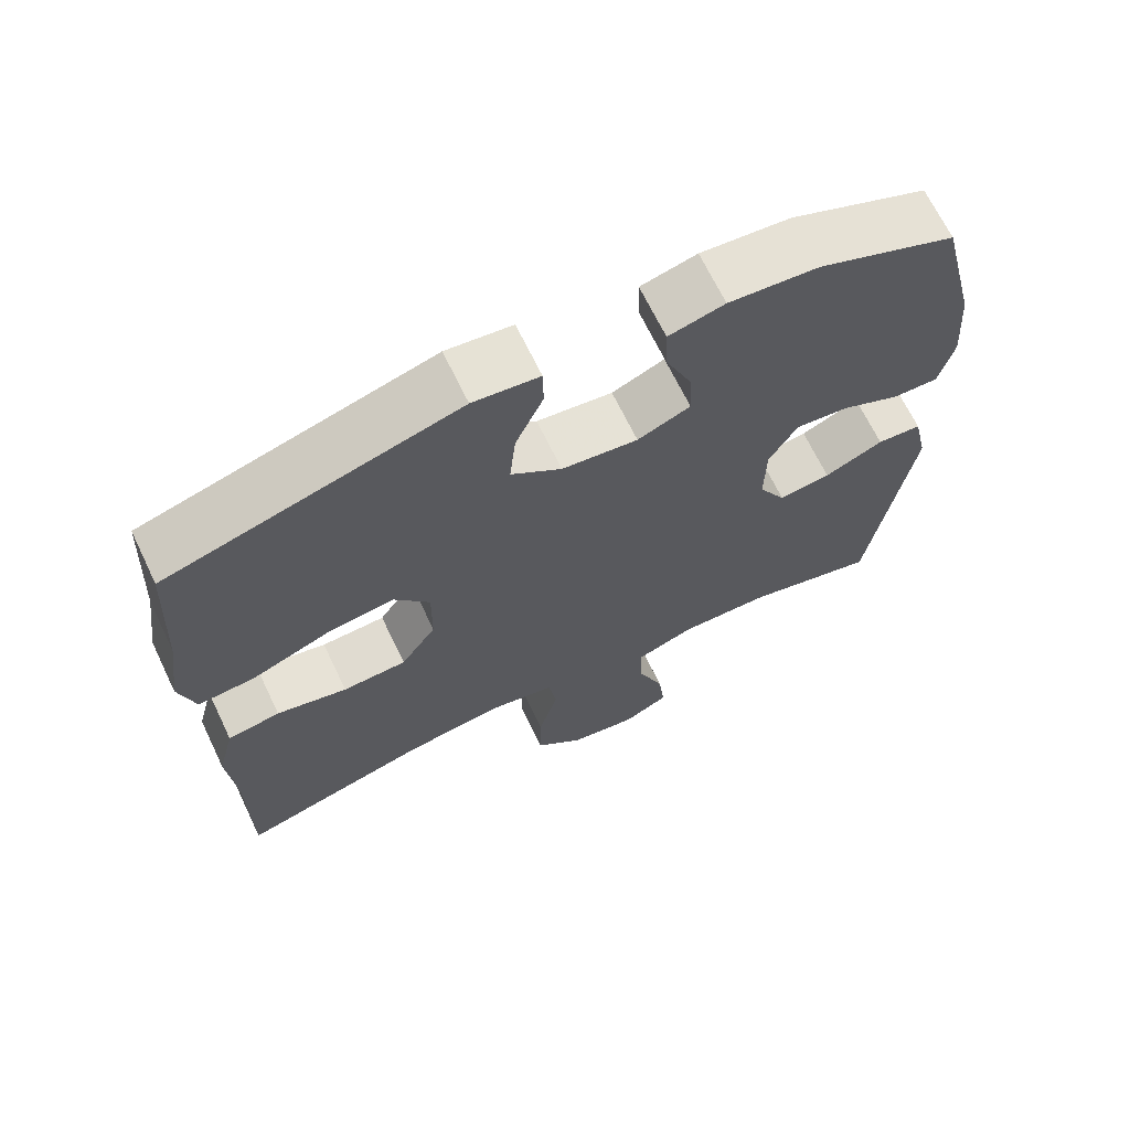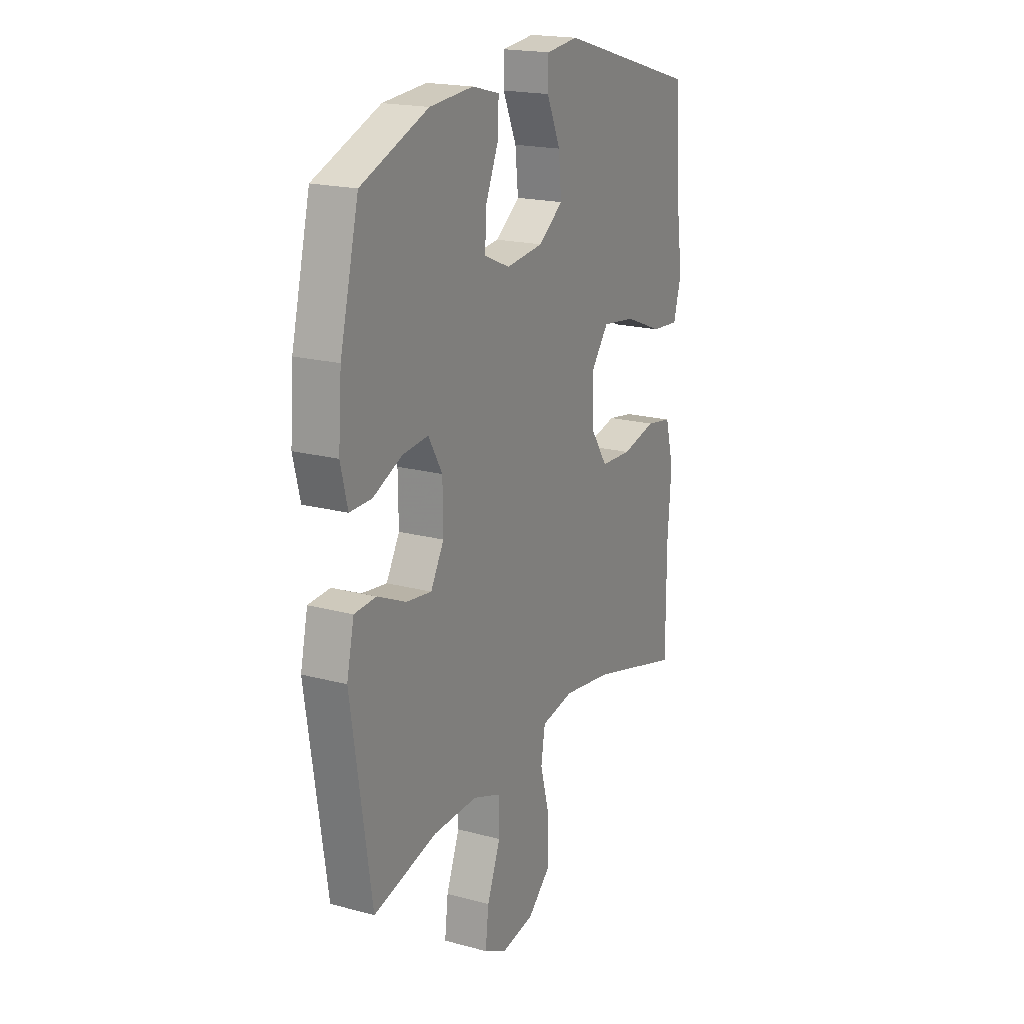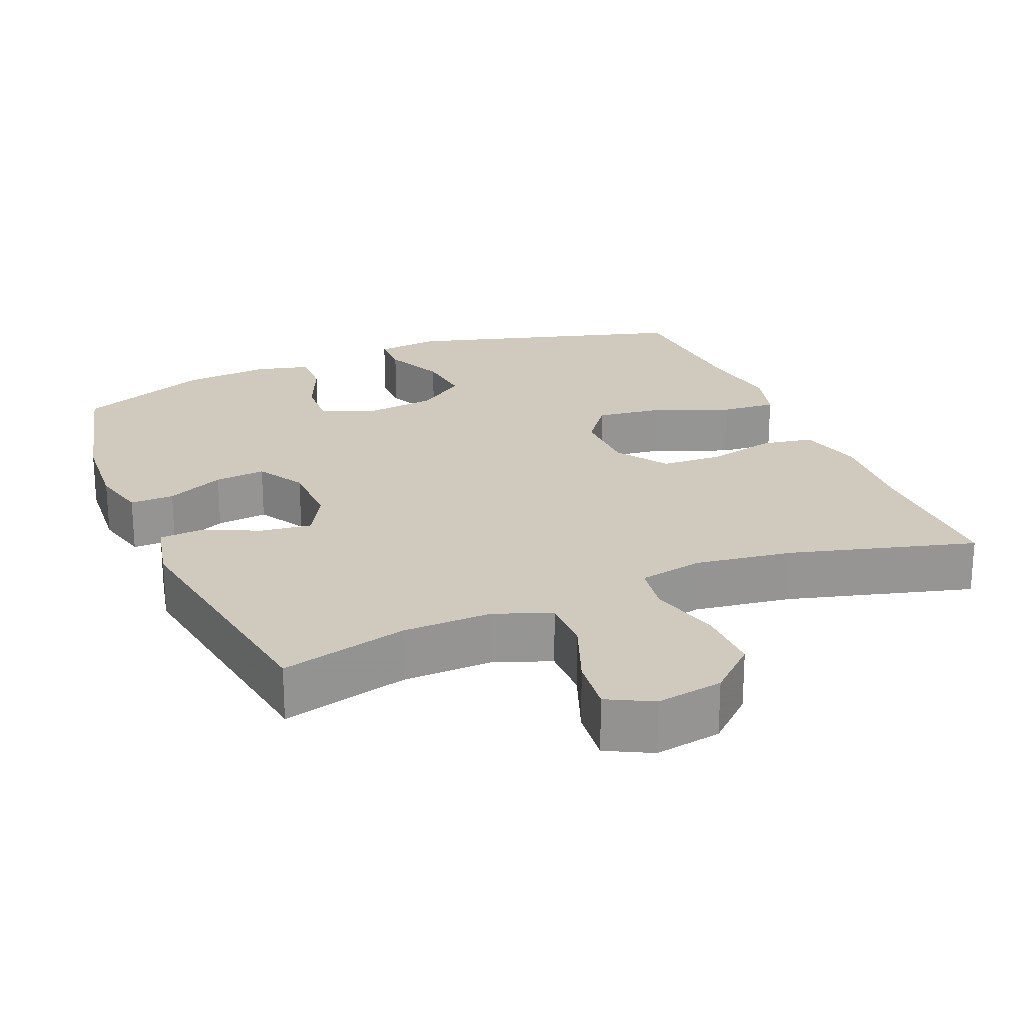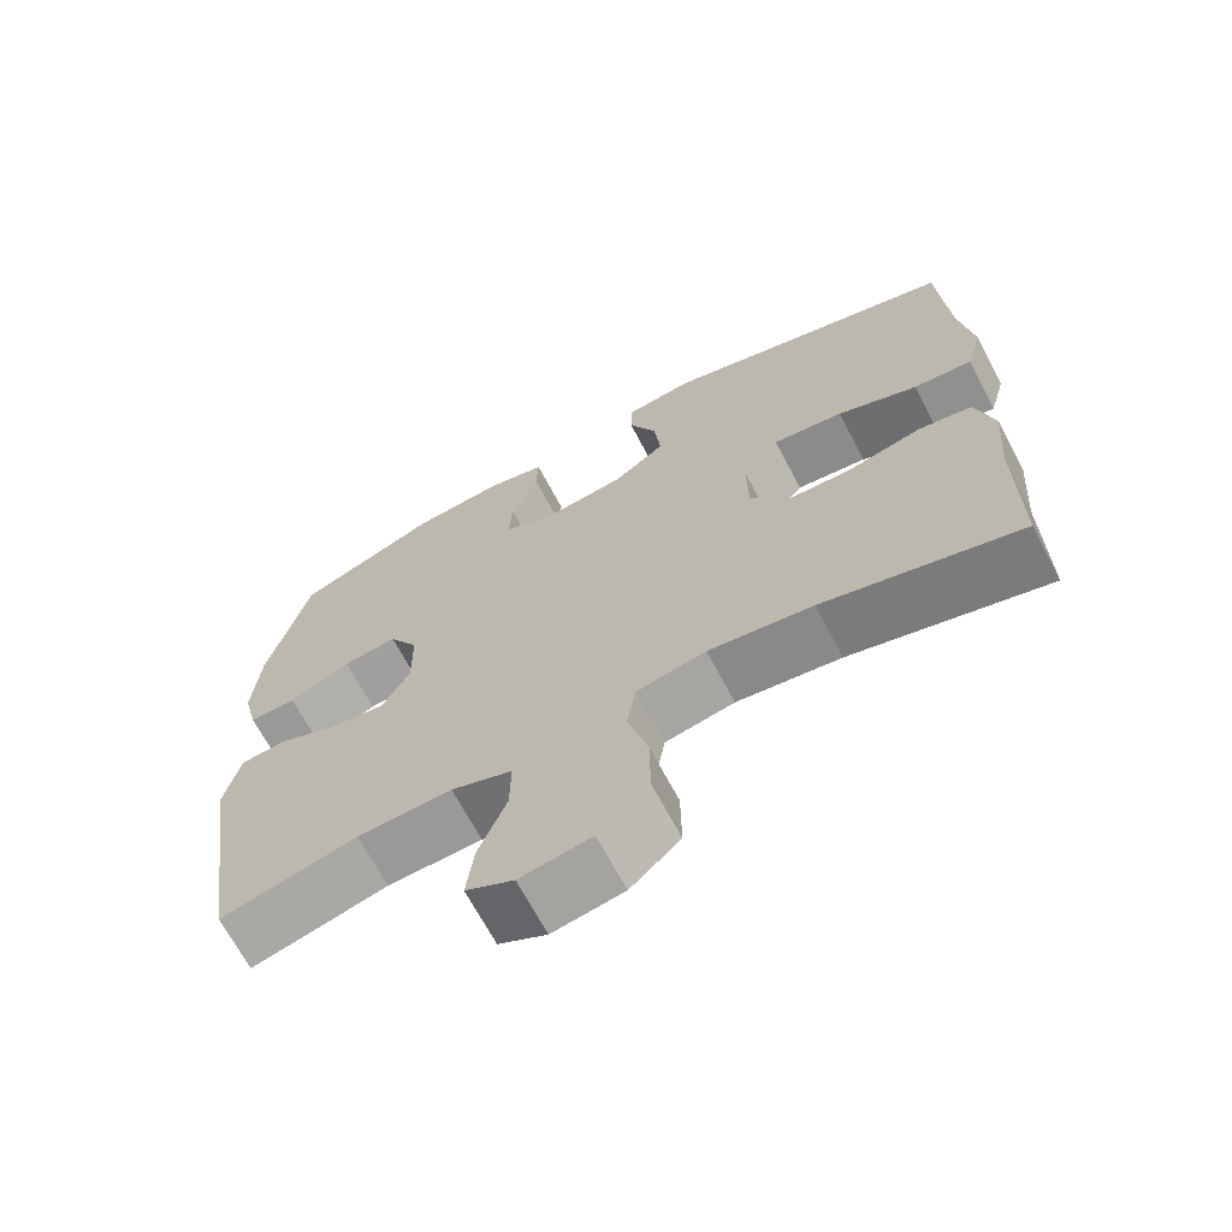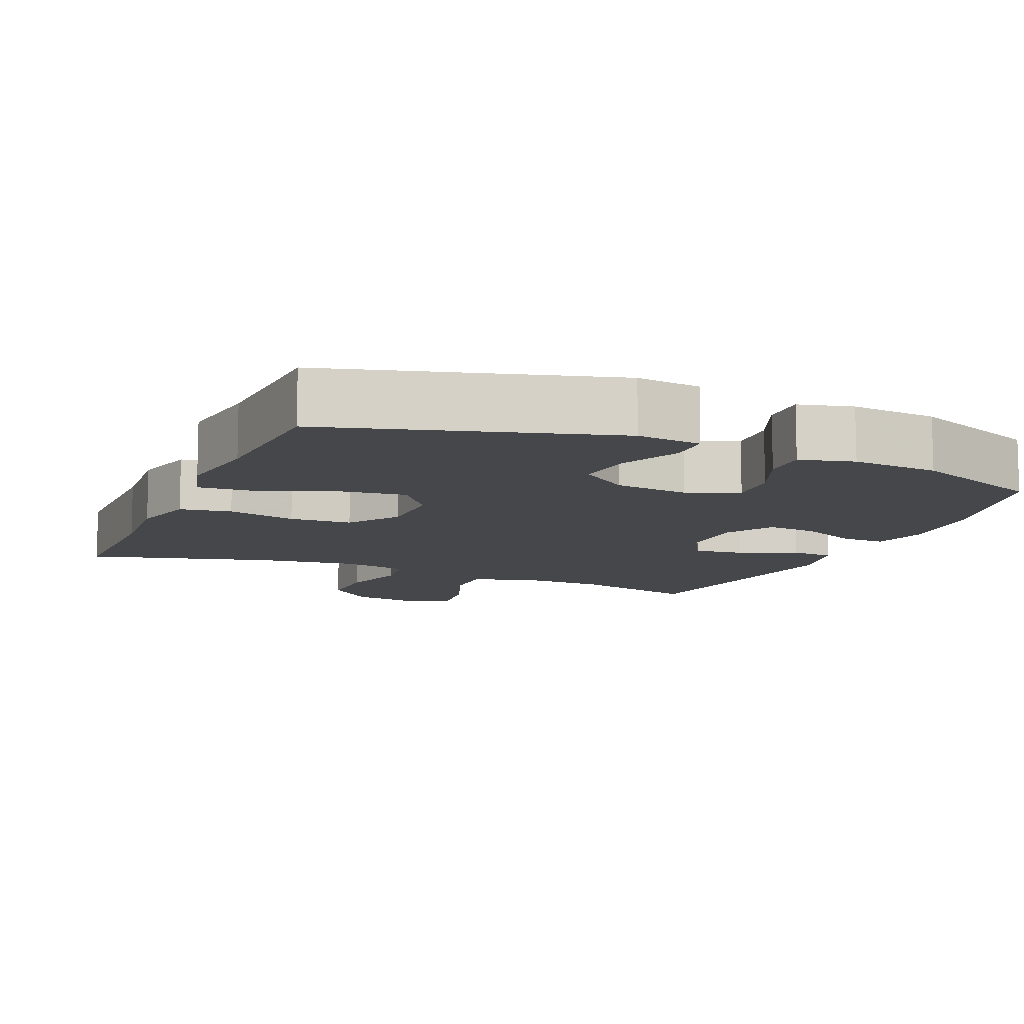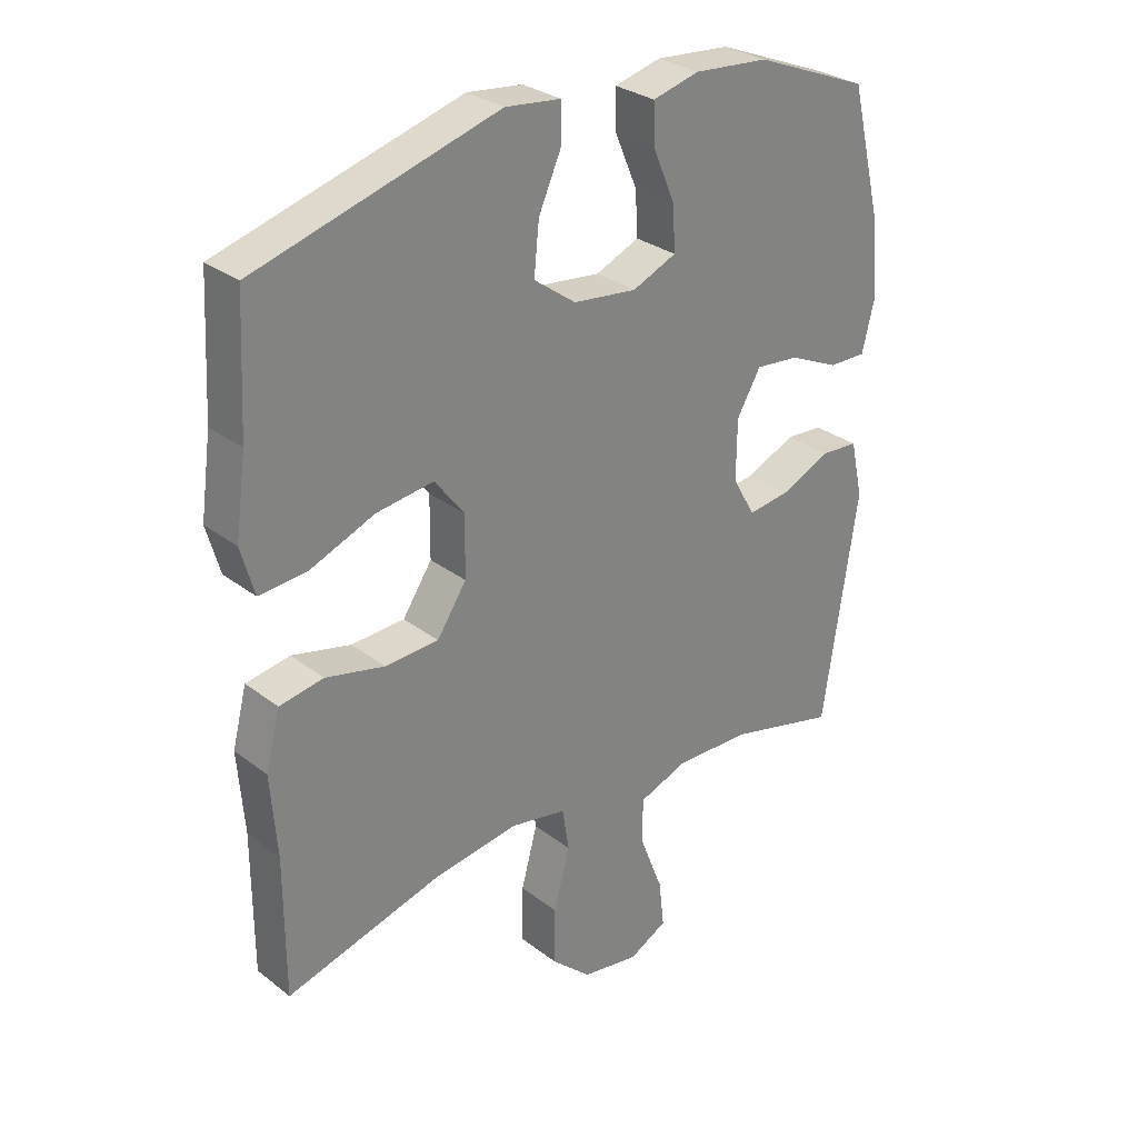
<metadata>
{"format":"obj","ext":"obj","renderer":"f3d","projection":"perspective","resolution":1024,"background":"white","views":[{"elev":67.9,"azim":-25.7,"up":"+Z"},{"elev":19.2,"azim":116.9,"up":"+Z"},{"elev":22.8,"azim":157.3,"up":"+Y"},{"elev":-68.3,"azim":-152.1,"up":"+Z"},{"elev":-10.5,"azim":-23.2,"up":"+Y"},{"elev":29.5,"azim":-41.7,"up":"+Z"}]}
</metadata>
<code>
v 0.5 0.07 -0.5
v 0.326 0.07 -0.456
v 0.205 0.07 -0.453
v 0.127 0.07 -0.482
v 0.128 0.07 -0.556
v 0.164 0.07 -0.649
v 0.173 0.07 -0.725
v 0.112 0.07 -0.757
v 0.021 0.07 -0.742
v -0.043 0.07 -0.684
v -0.042 0.07 -0.593
v -0.016 0.07 -0.497
v -0.027 0.07 -0.429
v -0.116 0.07 -0.412
v -0.249 0.07 -0.431
v -0.5 0.07 -0.5
v -0.5 0.07 -0.28
v -0.51 0.07 -0.15
v -0.487 0.07 -0.061
v -0.417 0.07 -0.049
v -0.323 0.07 -0.071
v -0.238 0.07 -0.067
v -0.191 0.07 0.003
v -0.19 0.07 0.099
v -0.237 0.07 0.16
v -0.328 0.07 0.148
v -0.431 0.07 0.107
v -0.507 0.07 0.101
v -0.528 0.07 0.176
v -0.511 0.07 0.298
v -0.5 0.07 0.5
v -0.116 0.07 0.61
v -0.028 0.07 0.6
v -0.027 0.07 0.542
v -0.064 0.07 0.459
v -0.072 0.07 0.38
v -0.005 0.07 0.331
v 0.096 0.07 0.319
v 0.166 0.07 0.349
v 0.162 0.07 0.419
v 0.127 0.07 0.501
v 0.125 0.07 0.564
v 0.199 0.07 0.583
v 0.318 0.07 0.573
v 0.5 0.07 0.5
v 0.551 0.07 0.292
v 0.56 0.07 0.171
v 0.541 0.07 0.094
v 0.481 0.07 0.095
v 0.402 0.07 0.131
v 0.332 0.07 0.138
v 0.294 0.07 0.073
v 0.293 0.07 -0.022
v 0.329 0.07 -0.086
v 0.398 0.07 -0.077
v 0.476 0.07 -0.042
v 0.535 0.07 -0.046
v 0.555 0.07 -0.136
v 0.5 0 -0.5
v 0.326 0 -0.456
v 0.205 0 -0.453
v 0.127 0 -0.482
v 0.128 0 -0.556
v 0.164 0 -0.649
v 0.173 0 -0.725
v 0.112 0 -0.757
v 0.021 0 -0.742
v -0.043 0 -0.684
v -0.042 0 -0.593
v -0.016 0 -0.497
v -0.027 0 -0.429
v -0.116 0 -0.412
v -0.249 0 -0.431
v -0.5 0 -0.5
v -0.5 0 -0.28
v -0.51 0 -0.15
v -0.487 0 -0.061
v -0.417 0 -0.049
v -0.323 0 -0.071
v -0.238 0 -0.067
v -0.191 0 0.003
v -0.19 0 0.099
v -0.237 0 0.16
v -0.328 0 0.148
v -0.431 0 0.107
v -0.507 0 0.101
v -0.528 0 0.176
v -0.511 0 0.298
v -0.5 0 0.5
v -0.116 0 0.61
v -0.028 0 0.6
v -0.027 0 0.542
v -0.064 0 0.459
v -0.072 0 0.38
v -0.005 0 0.331
v 0.096 0 0.319
v 0.166 0 0.349
v 0.162 0 0.419
v 0.127 0 0.501
v 0.125 0 0.564
v 0.199 0 0.583
v 0.318 0 0.573
v 0.5 0 0.5
v 0.551 0 0.292
v 0.56 0 0.171
v 0.541 0 0.094
v 0.481 0 0.095
v 0.402 0 0.131
v 0.332 0 0.138
v 0.294 0 0.073
v 0.293 0 -0.022
v 0.329 0 -0.086
v 0.398 0 -0.077
v 0.476 0 -0.042
v 0.535 0 -0.046
v 0.555 0 -0.136
f 55 56 57 58
f 54 55 58 1
f 53 54 1 2
f 47 48 49 50
f 47 50 51
f 46 47 51
f 45 46 51
f 44 45 51 52
f 40 41 42 43
f 39 40 43 44
f 32 33 34 35
f 30 31 32 35
f 30 35 36
f 29 30 36 37
f 26 27 28 29
f 25 26 29 37
f 18 19 20 21
f 17 18 21 22
f 15 16 17 22
f 14 15 22 23
f 9 10 11 12
f 7 8 9 12
f 5 6 7 12
f 4 5 12 13
f 3 4 13
f 53 2 3 13
f 52 53 13 14
f 39 44 52 14
f 38 39 14 23
f 24 25 37 38
f 23 24 38
f 116 115 114 113
f 59 116 113 112
f 60 59 112 111
f 108 107 106 105
f 109 108 105
f 109 105 104
f 109 104 103
f 110 109 103 102
f 101 100 99 98
f 102 101 98 97
f 93 92 91 90
f 93 90 89 88
f 94 93 88
f 95 94 88 87
f 87 86 85 84
f 95 87 84 83
f 79 78 77 76
f 80 79 76 75
f 80 75 74 73
f 81 80 73 72
f 70 69 68 67
f 70 67 66 65
f 70 65 64 63
f 71 70 63 62
f 71 62 61
f 71 61 60 111
f 72 71 111 110
f 72 110 102 97
f 81 72 97 96
f 96 95 83 82
f 96 82 81
f 1 59 60 2
f 2 60 61 3
f 3 61 62 4
f 4 62 63 5
f 5 63 64 6
f 6 64 65 7
f 7 65 66 8
f 8 66 67 9
f 9 67 68 10
f 10 68 69 11
f 11 69 70 12
f 12 70 71 13
f 13 71 72 14
f 14 72 73 15
f 15 73 74 16
f 16 74 75 17
f 17 75 76 18
f 18 76 77 19
f 19 77 78 20
f 20 78 79 21
f 21 79 80 22
f 22 80 81 23
f 23 81 82 24
f 24 82 83 25
f 25 83 84 26
f 26 84 85 27
f 27 85 86 28
f 28 86 87 29
f 29 87 88 30
f 30 88 89 31
f 31 89 90 32
f 32 90 91 33
f 33 91 92 34
f 34 92 93 35
f 35 93 94 36
f 36 94 95 37
f 37 95 96 38
f 38 96 97 39
f 39 97 98 40
f 40 98 99 41
f 41 99 100 42
f 42 100 101 43
f 43 101 102 44
f 44 102 103 45
f 45 103 104 46
f 46 104 105 47
f 47 105 106 48
f 48 106 107 49
f 49 107 108 50
f 50 108 109 51
f 51 109 110 52
f 52 110 111 53
f 53 111 112 54
f 54 112 113 55
f 55 113 114 56
f 56 114 115 57
f 57 115 116 58
f 58 116 59 1

</code>
